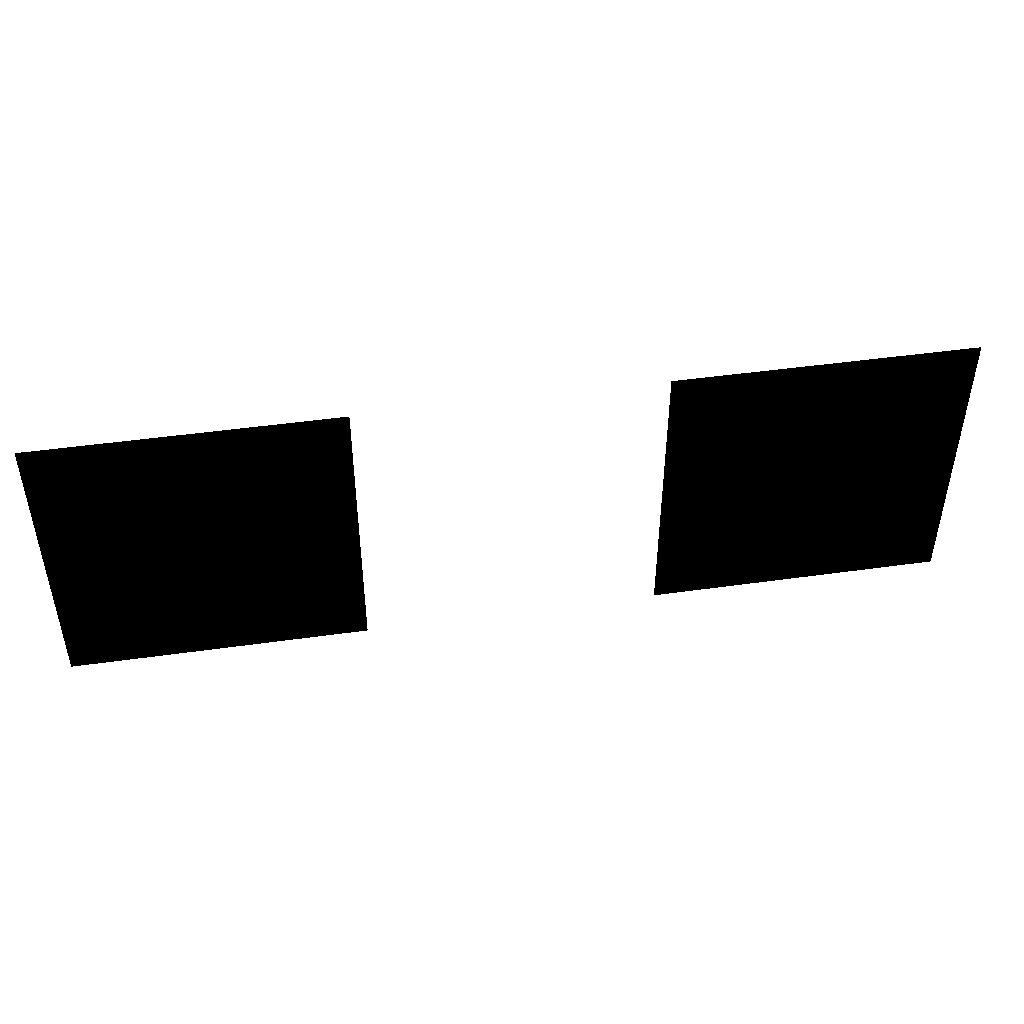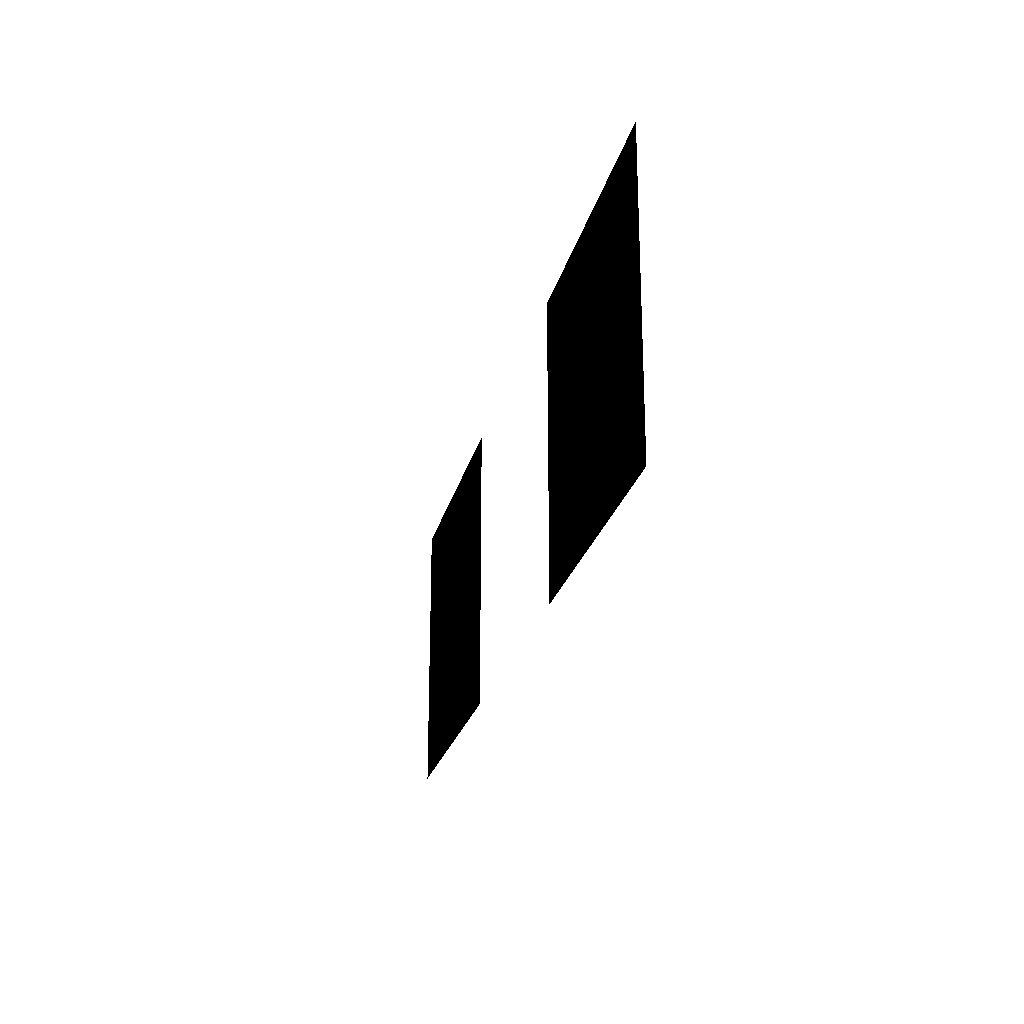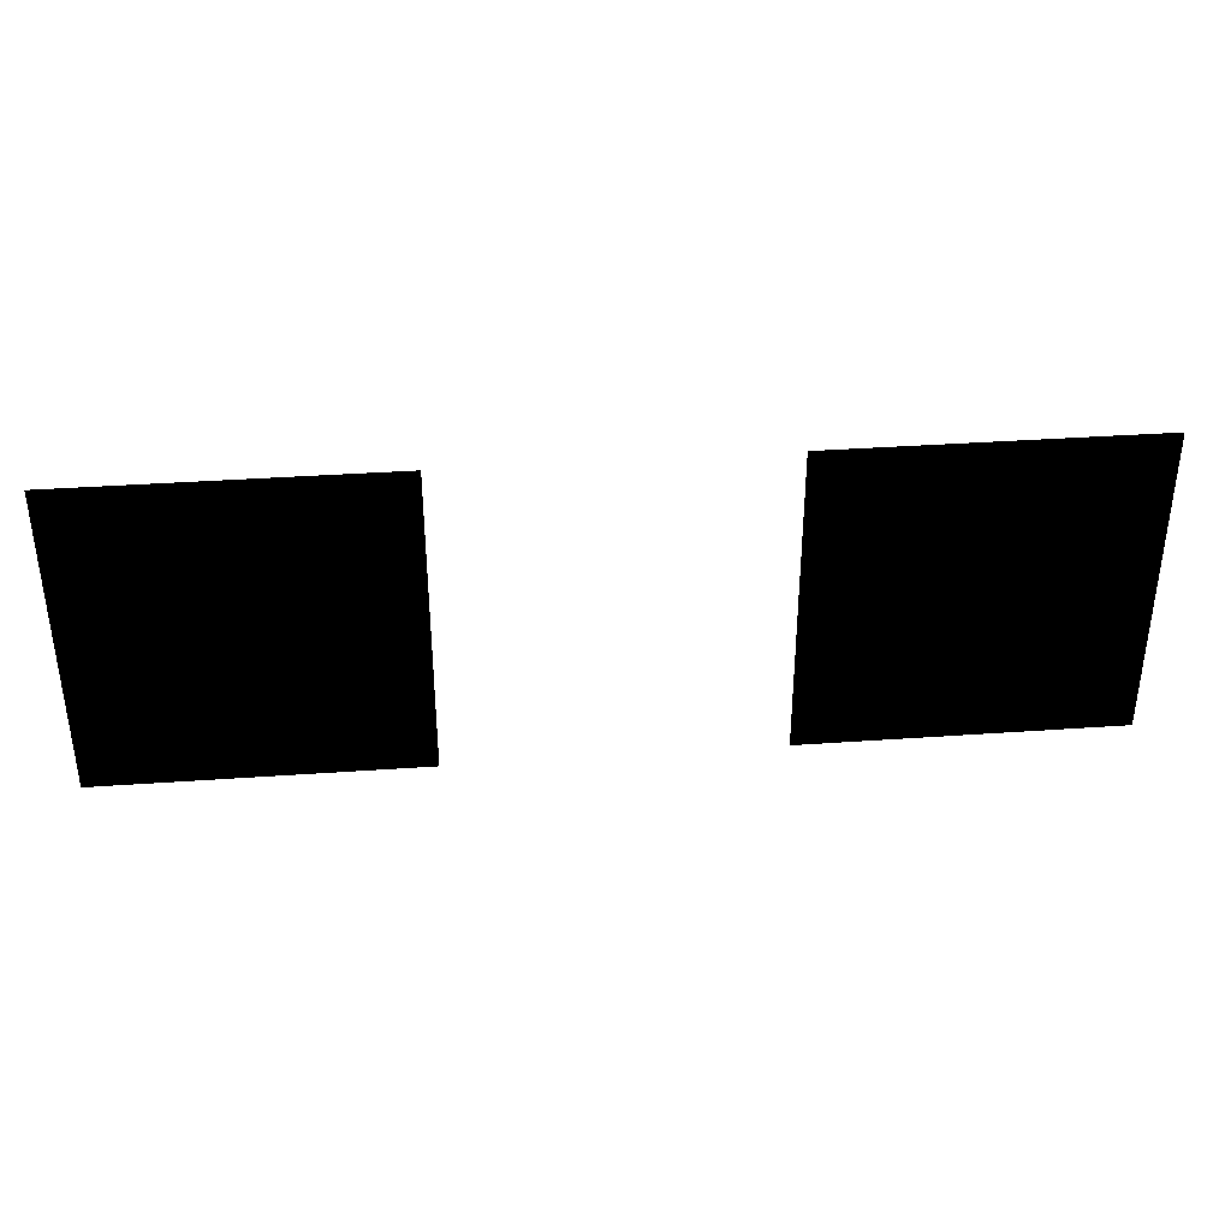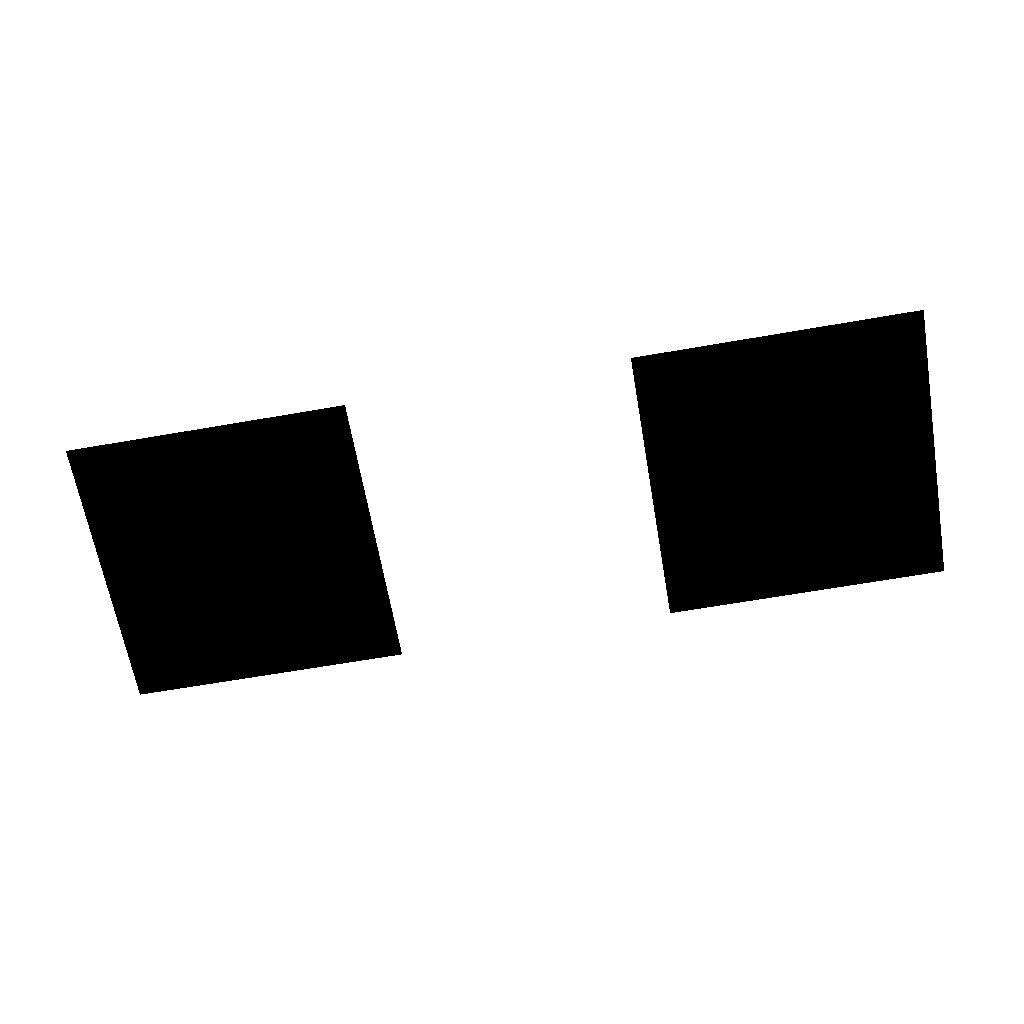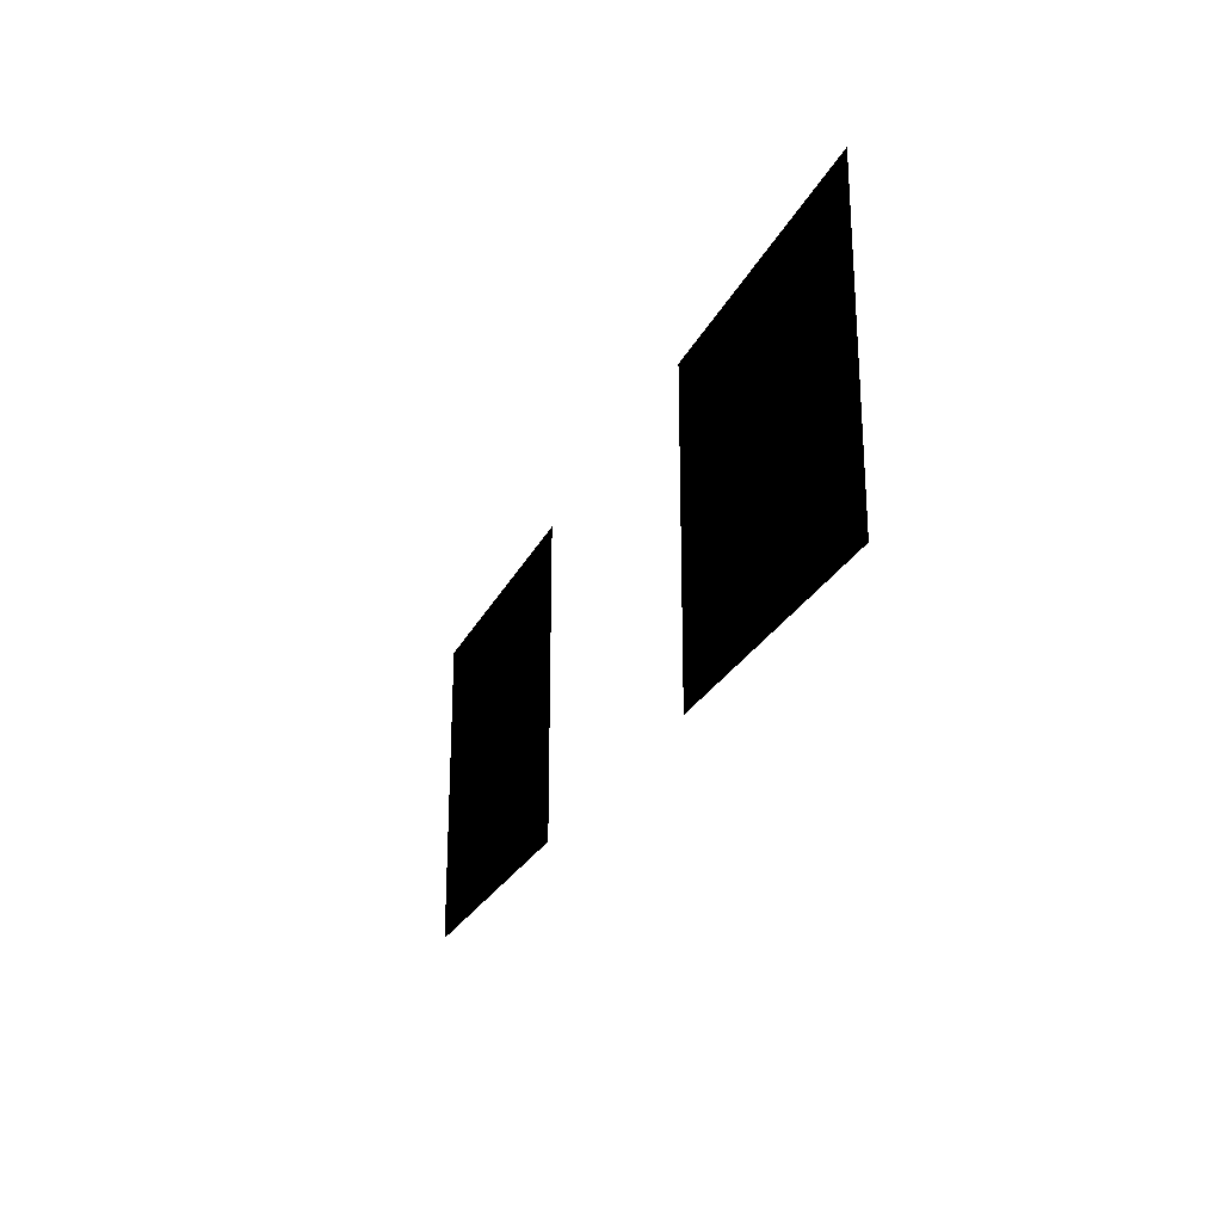
<metadata>
{"format":"obj","ext":"obj","renderer":"f3d","projection":"perspective","resolution":1024,"background":"white","views":[{"elev":46.0,"azim":-9.2,"up":"+Y"},{"elev":-23.0,"azim":77.4,"up":"+Y"},{"elev":37.1,"azim":-5.2,"up":"+Y"},{"elev":-65.6,"azim":-170.1,"up":"+Z"},{"elev":-25.1,"azim":-110.8,"up":"+Y"}]}
</metadata>
<code>
o quad
v -0.25 0.25 -1
v -0.25 -0.25 -1
v 0.25 -0.25 -1
v 0.25 0.25 -1
v 0.75 0.25 -1
v 0.75 -0.25 -1
v 1.25 -0.25 -1
v 1.25 0.25 -1
f 1 2 3 4
f 5 6 7 8

</code>
